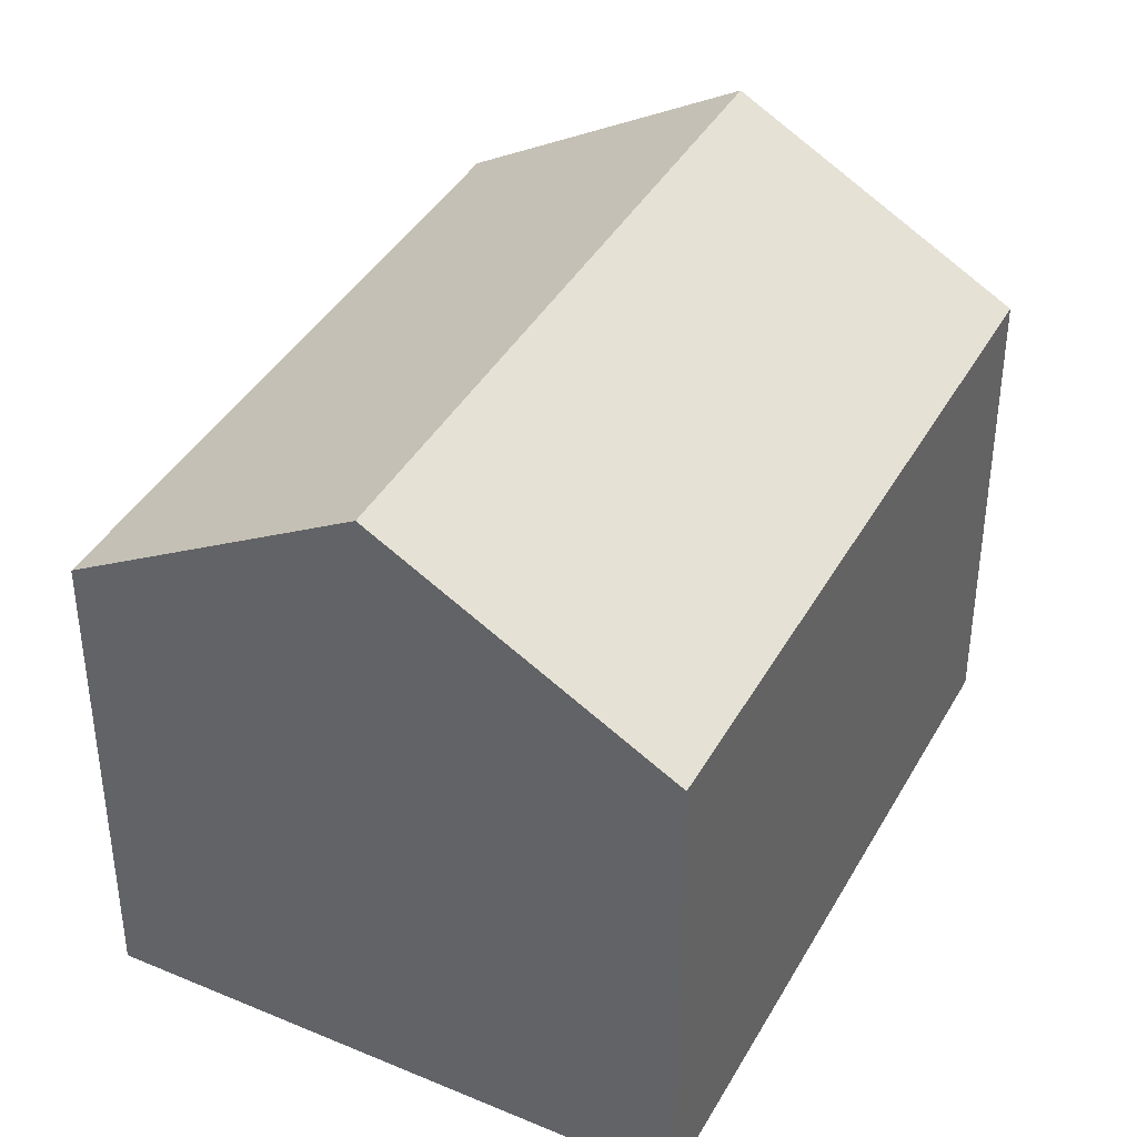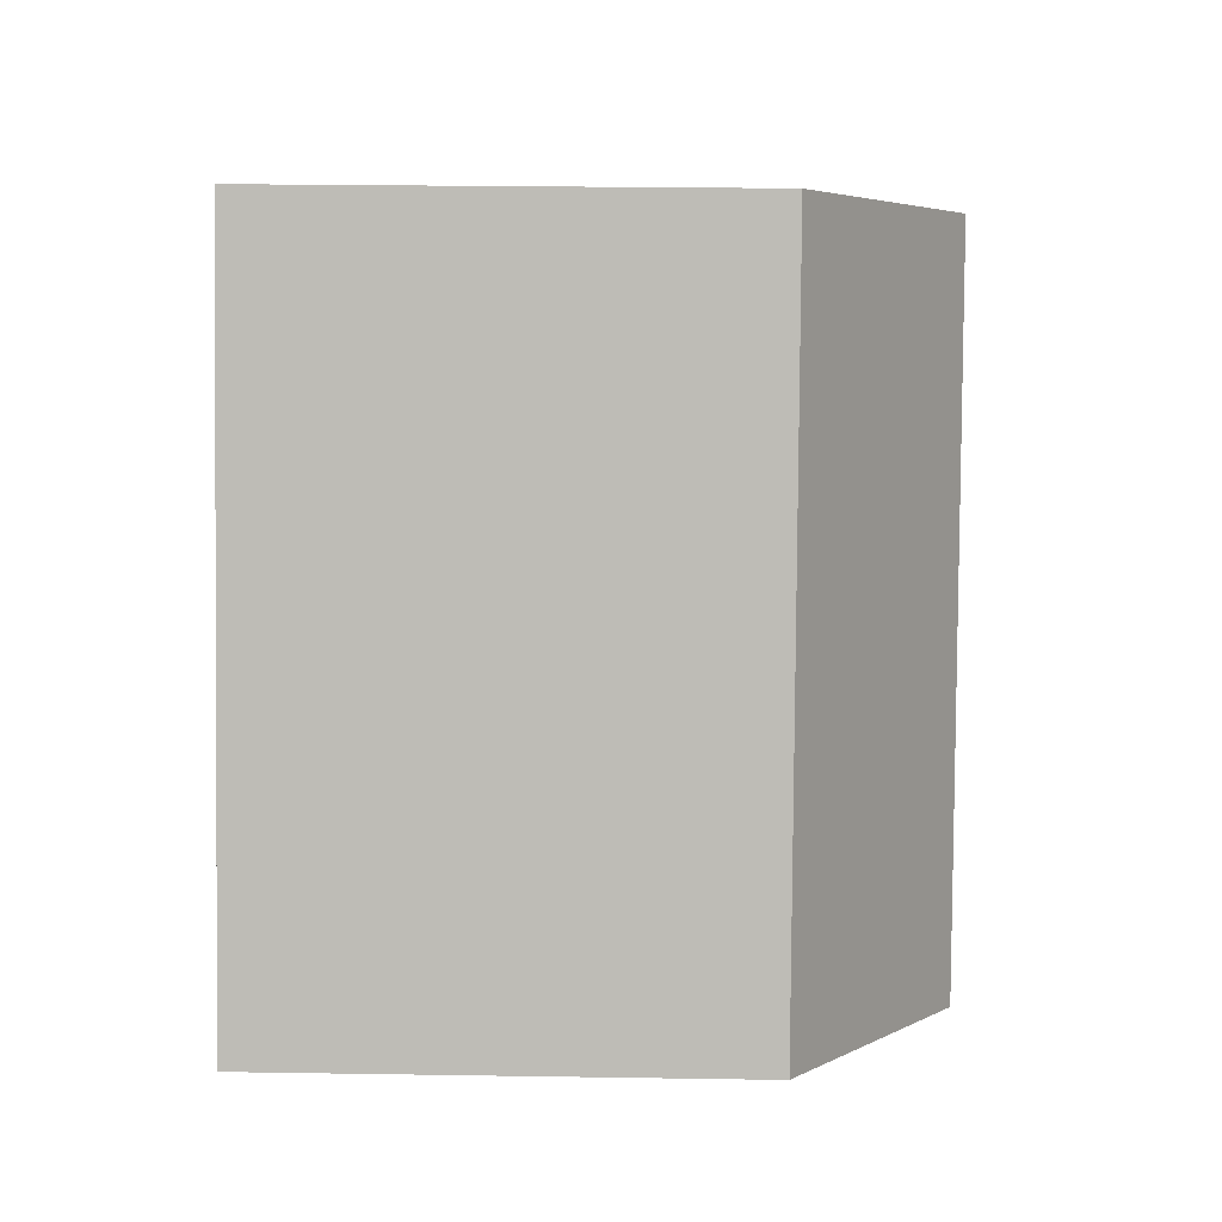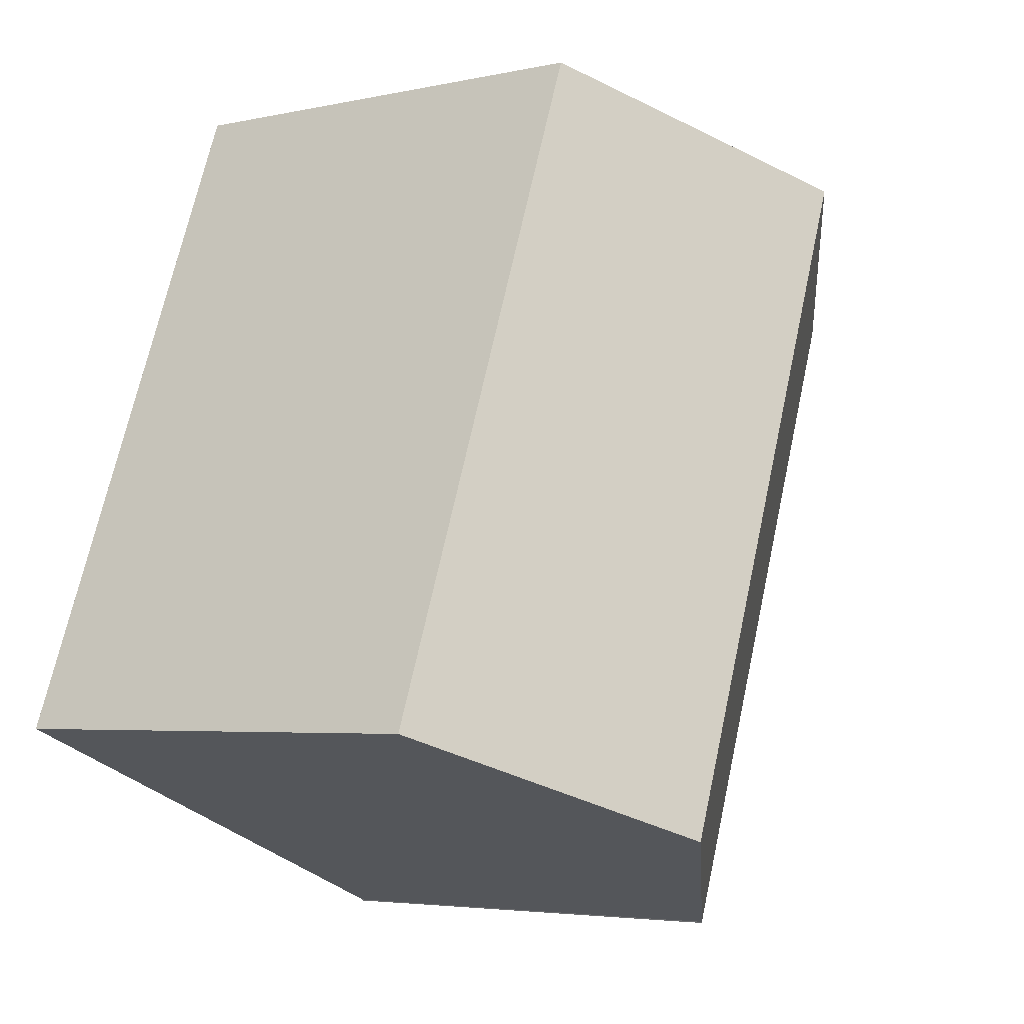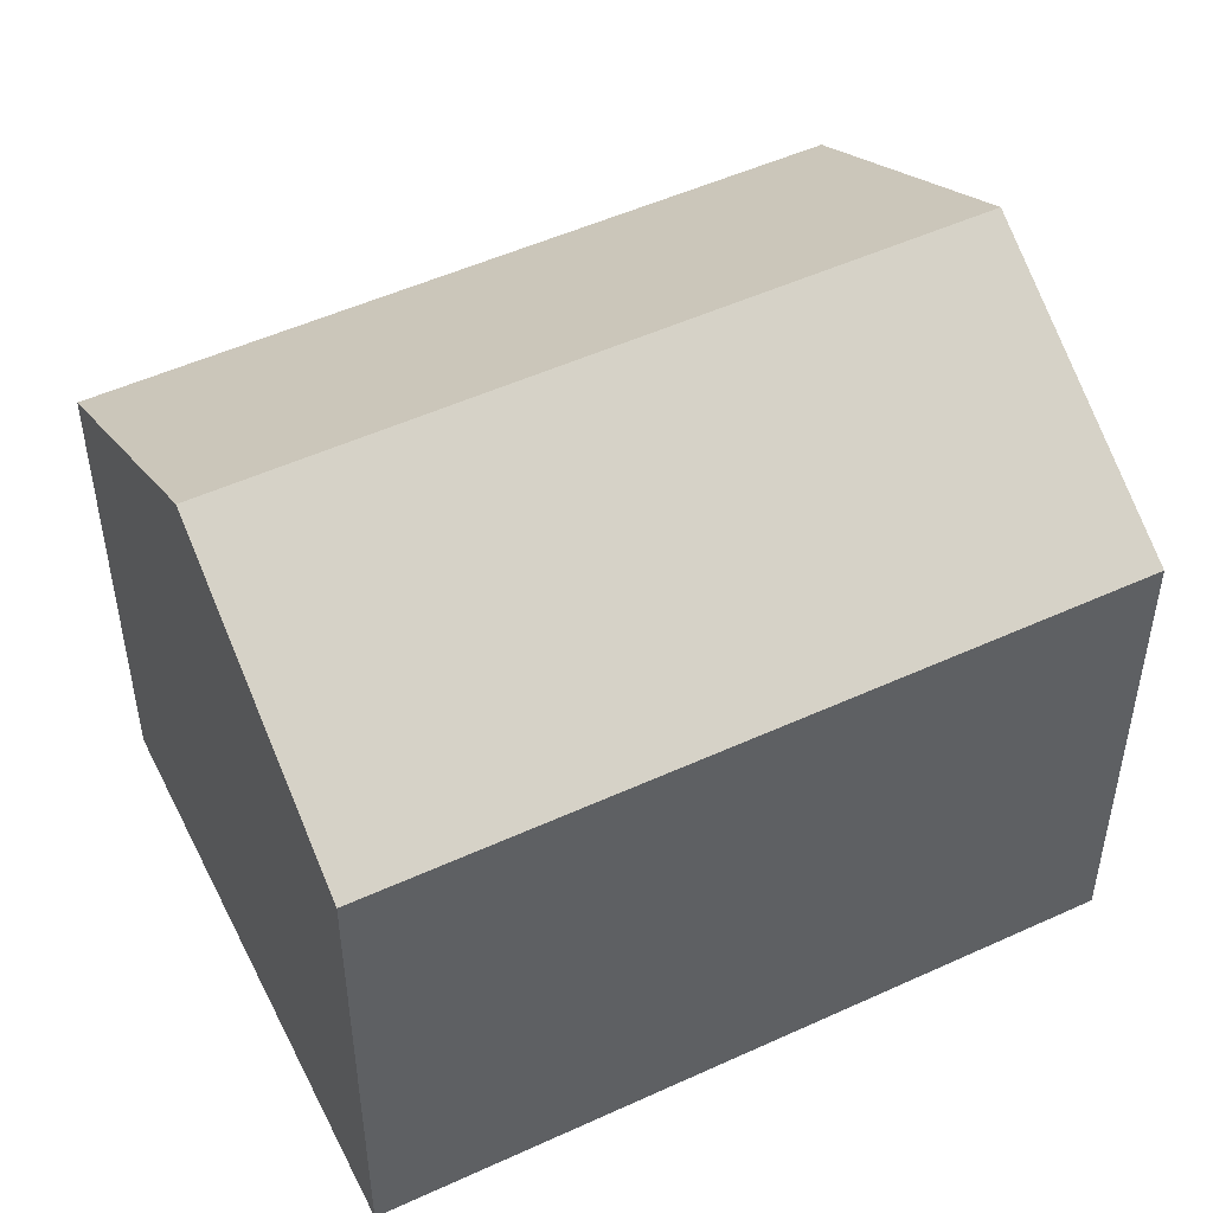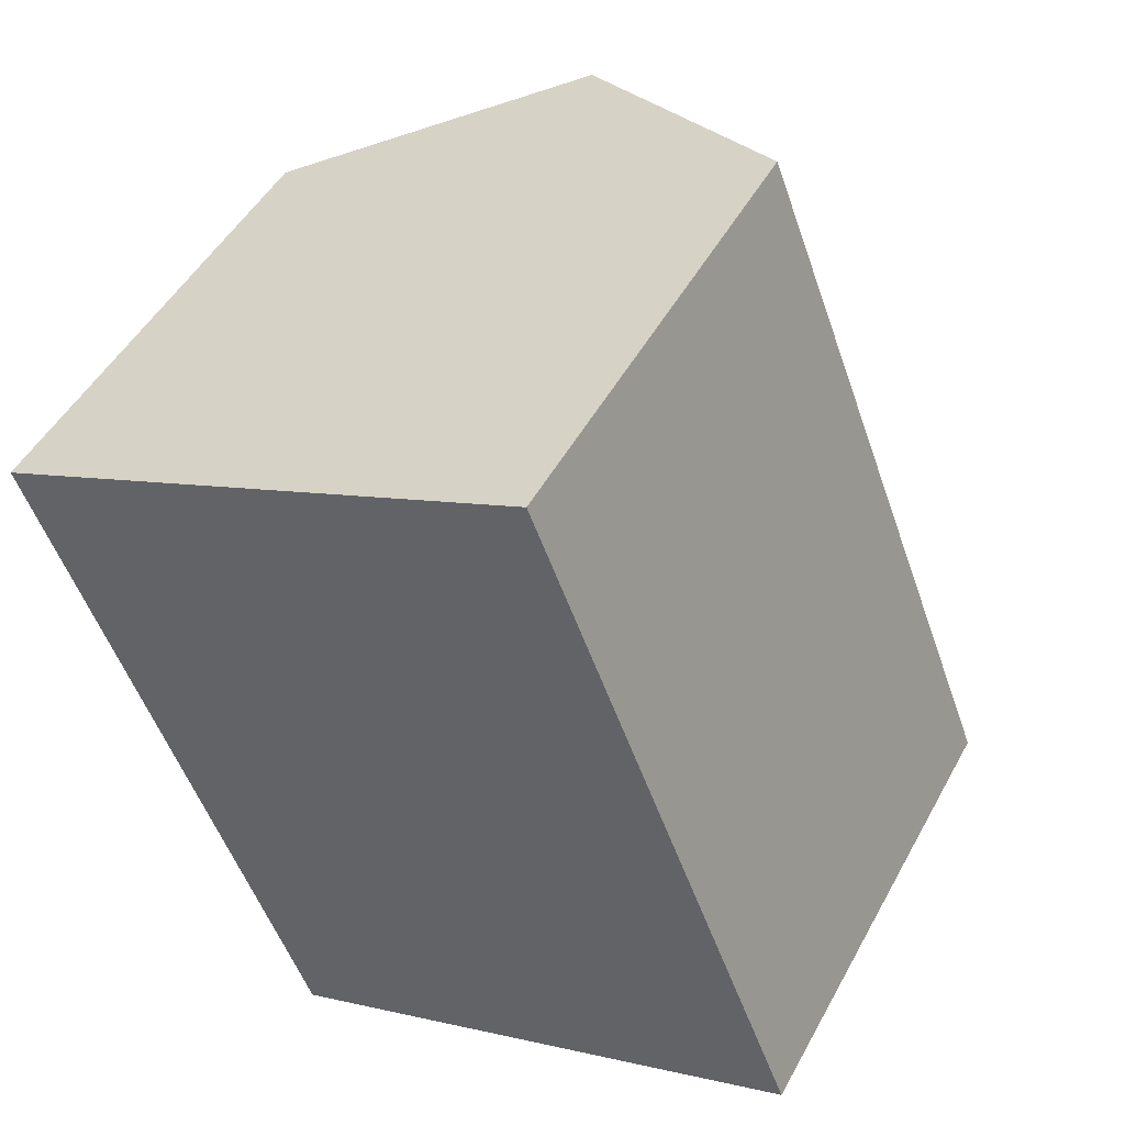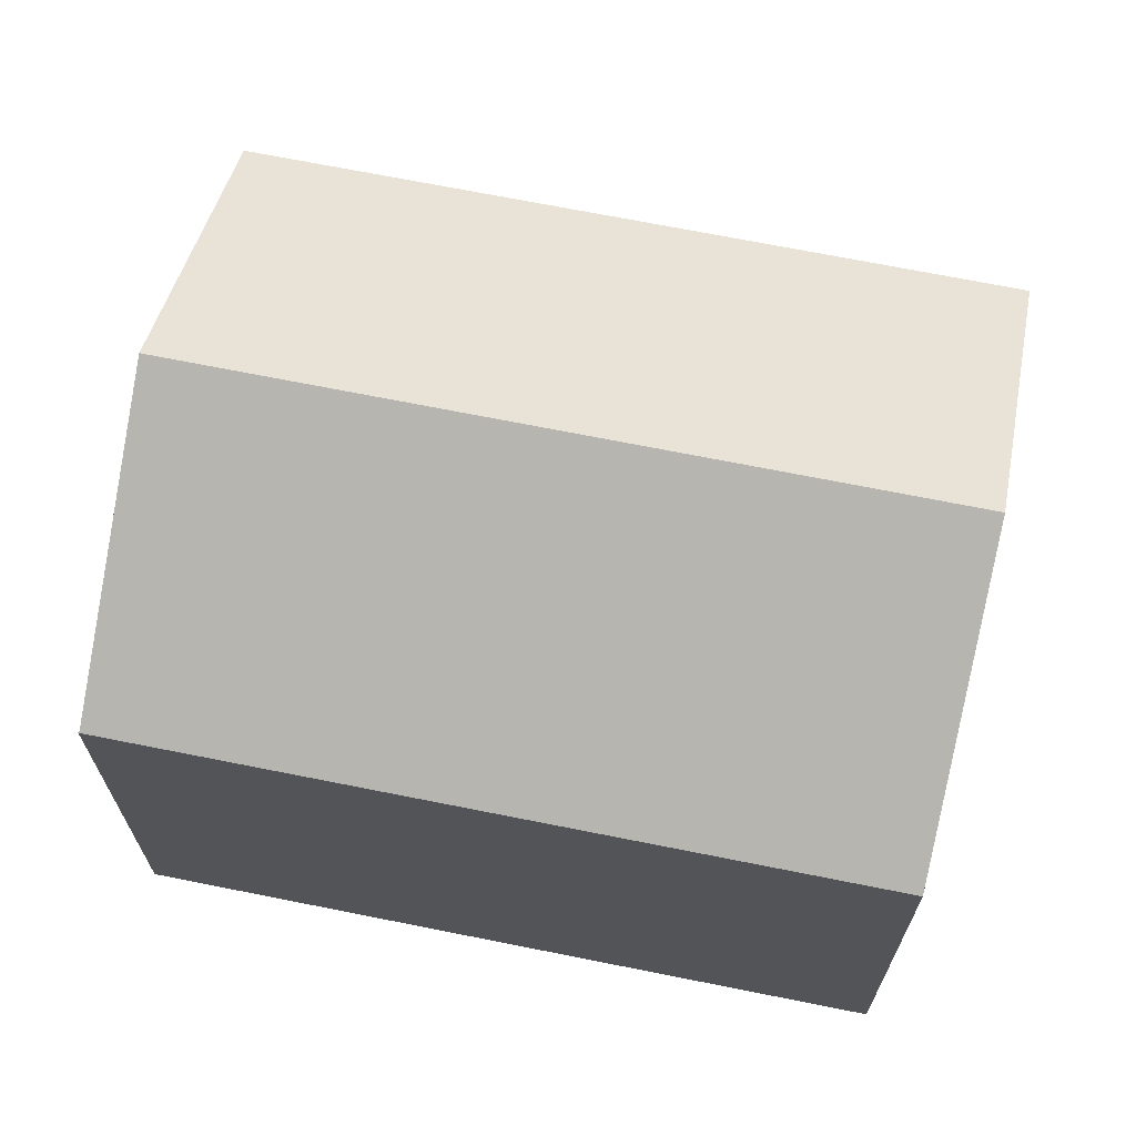
<metadata>
{"format":"obj","ext":"obj","renderer":"f3d","projection":"perspective","resolution":1024,"background":"white","views":[{"elev":39.7,"azim":5.4,"up":"+Y"},{"elev":26.3,"azim":91.4,"up":"+Z"},{"elev":-4.2,"azim":125.6,"up":"+Z"},{"elev":50.3,"azim":42.0,"up":"+Y"},{"elev":48.1,"azim":27.5,"up":"+Z"},{"elev":69.2,"azim":-99.9,"up":"+Y"}]}
</metadata>
<code>
v  2.148 8.952 -5.529
v  4.981 8.964 -12.76
v  4.966 8.951 -12.78
v  9.994 11.97 -10.77
v  5.014 11.97 2.04
v  0 8.953 5.482e-16
v  15.03 8.953 -8.764
v  10.03 8.953 4.08
v  4.966 7.827e-16 -12.78
v  2.148 3.386e-16 -5.529
v  0 0 0
v  10.03 -2.498e-16 4.08
v  5.014 -1.249e-16 2.04
v  15.03 5.366e-16 -8.764
v  4.981 7.812e-16 -12.76
v  9.994 6.592e-16 -10.77
g defaultobject
f 1 2 3
f 2 1 4
f 4 1 5
f 5 1 6
f 5 7 4
f 7 5 8
f 9 1 3
f 1 9 6
f 6 9 10
f 6 10 11
f 6 8 5
f 8 6 12
f 12 6 13
f 13 6 11
f 12 7 8
f 7 12 14
f 14 4 7
f 4 14 2
f 2 14 15
f 15 14 16
f 15 3 2
f 3 15 9
f 10 13 11
f 13 10 12
f 12 10 9
f 12 9 15
f 15 14 12
f 14 15 16

</code>
